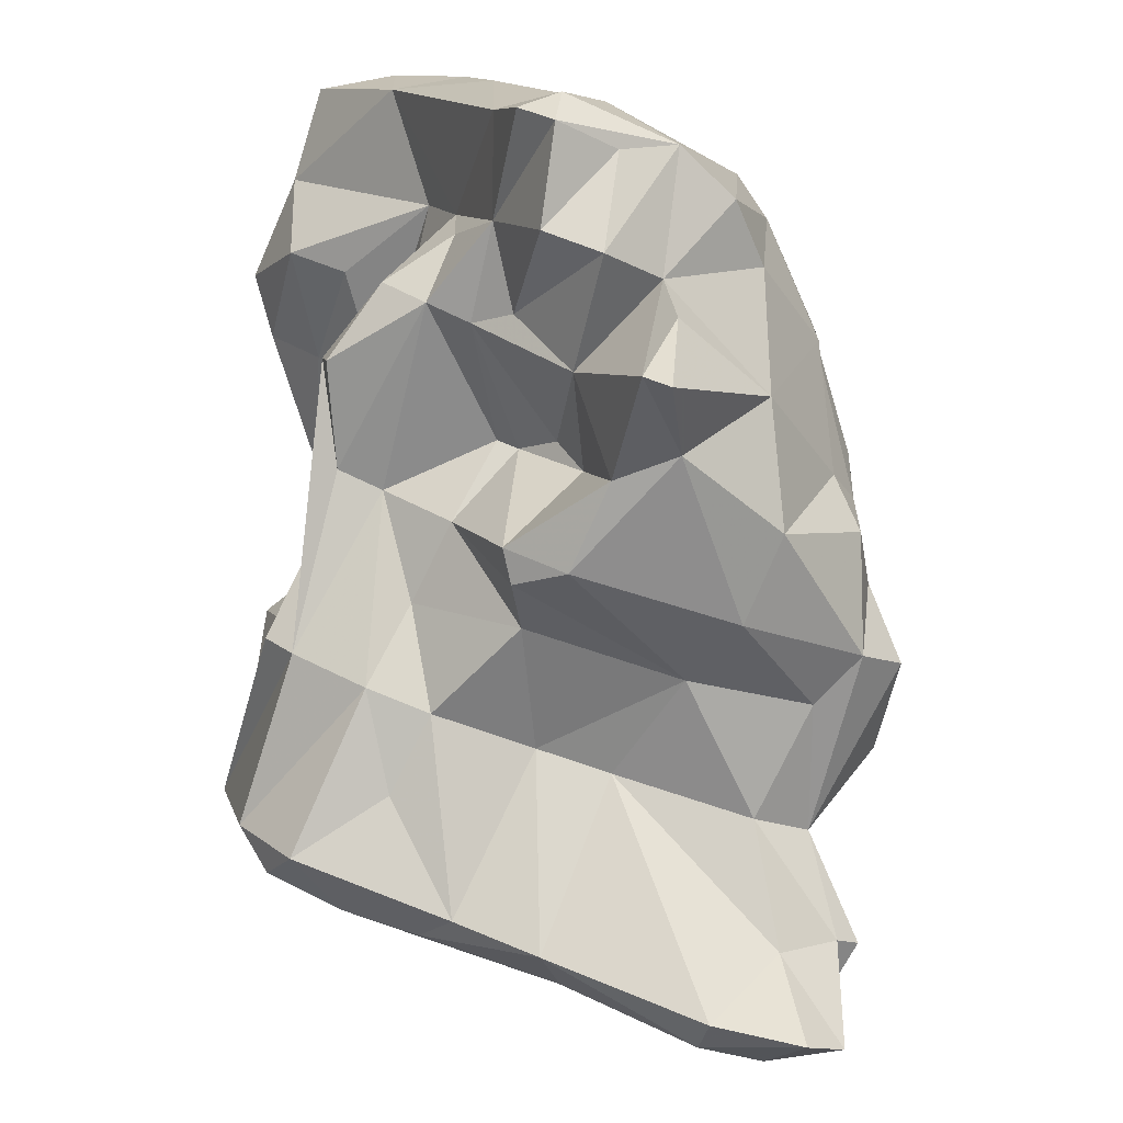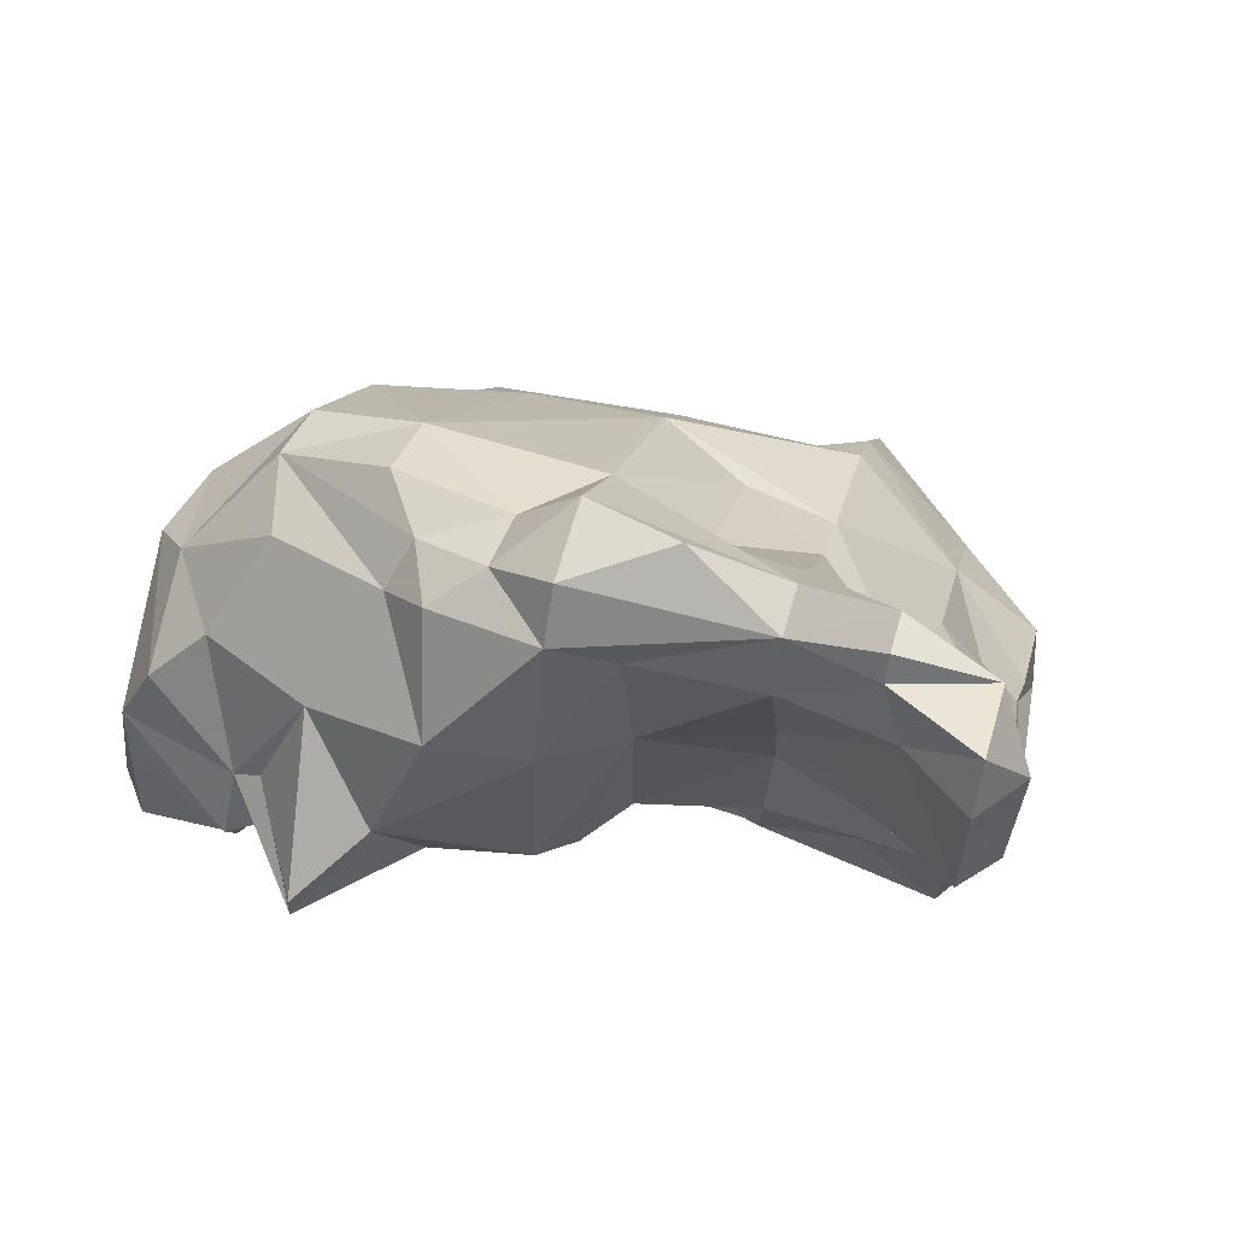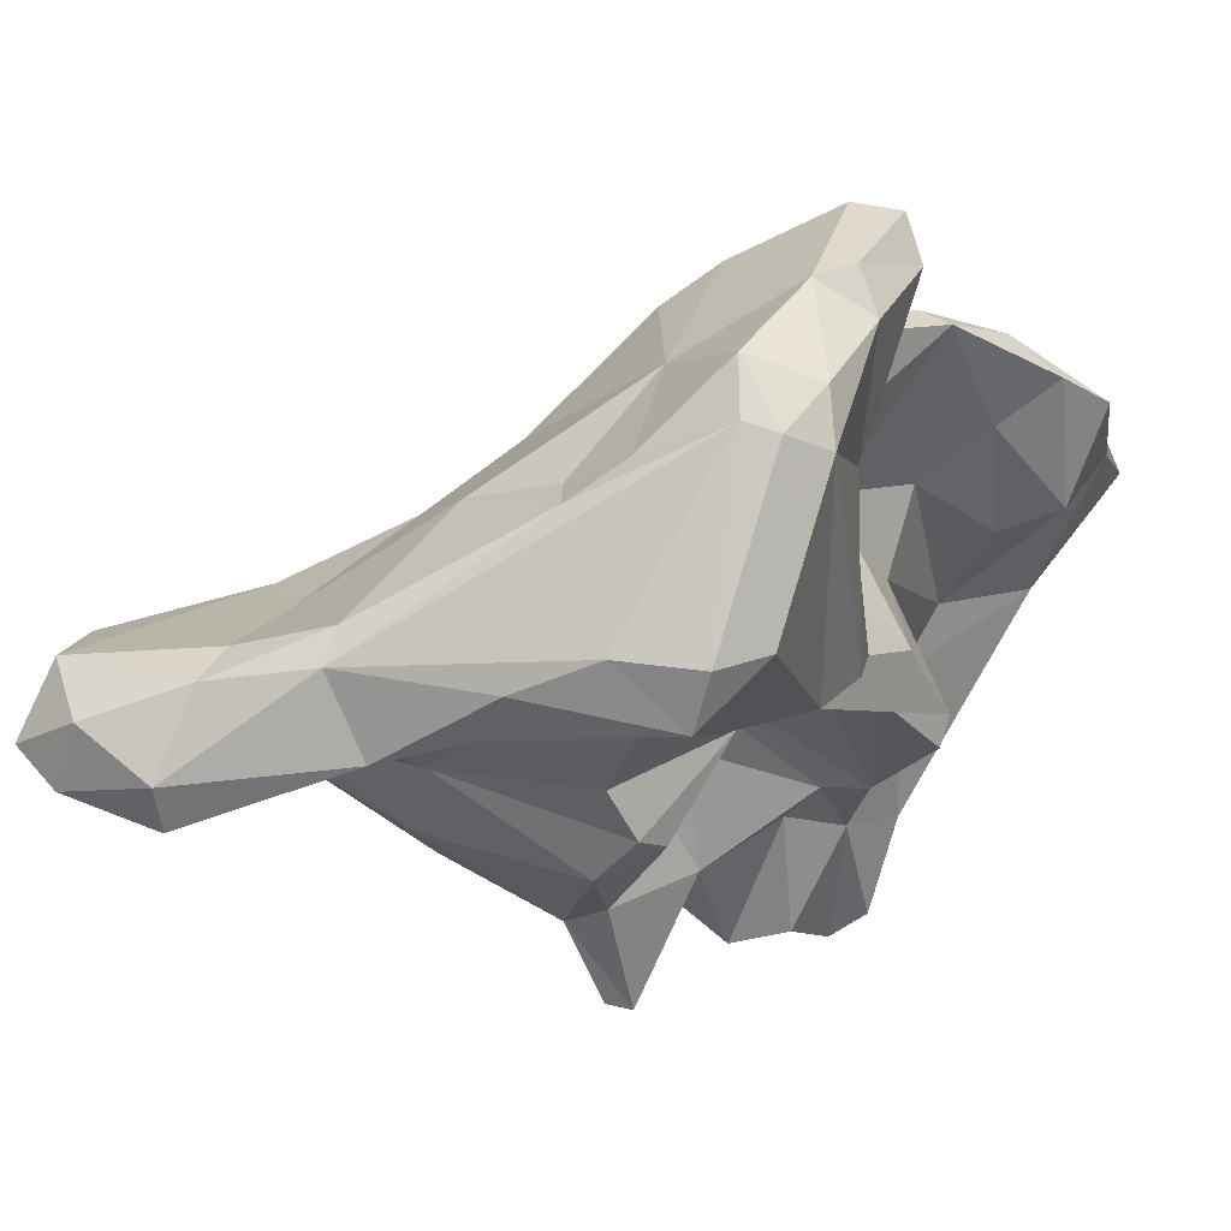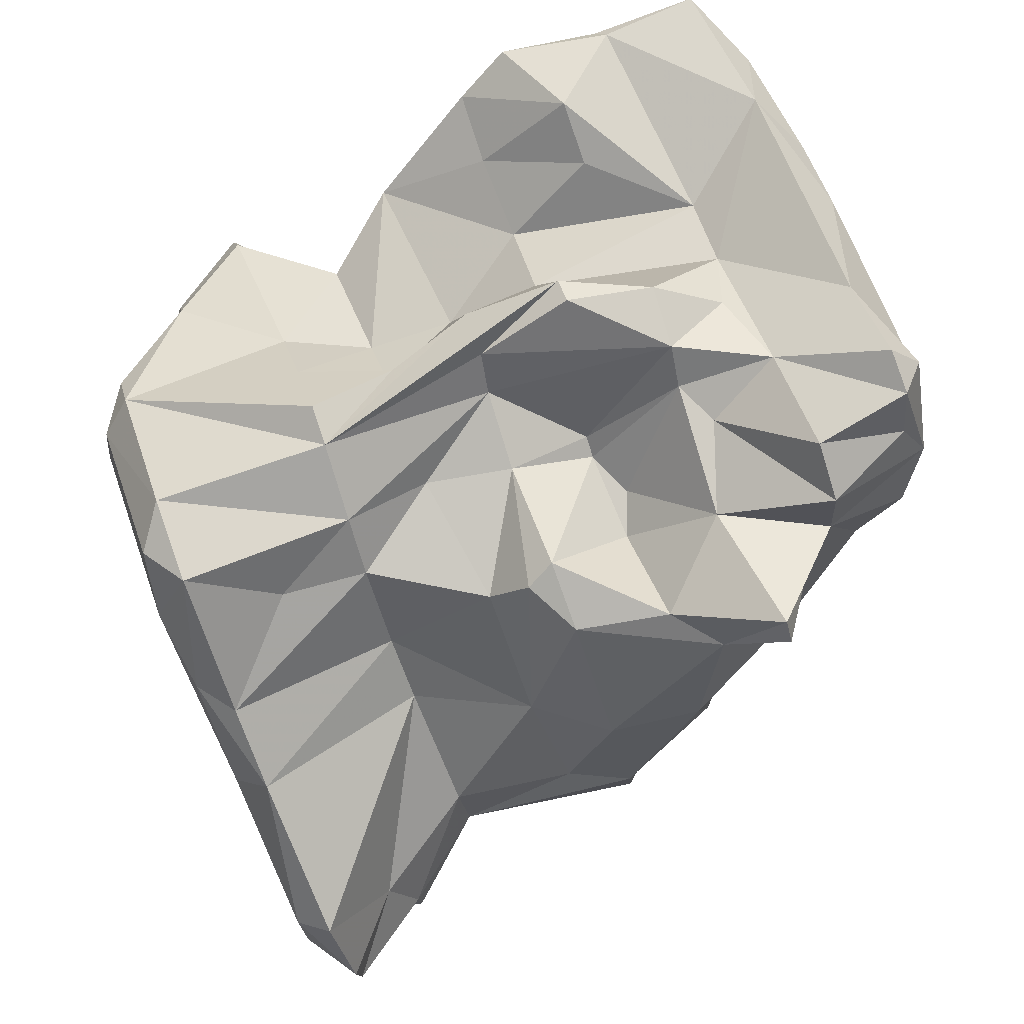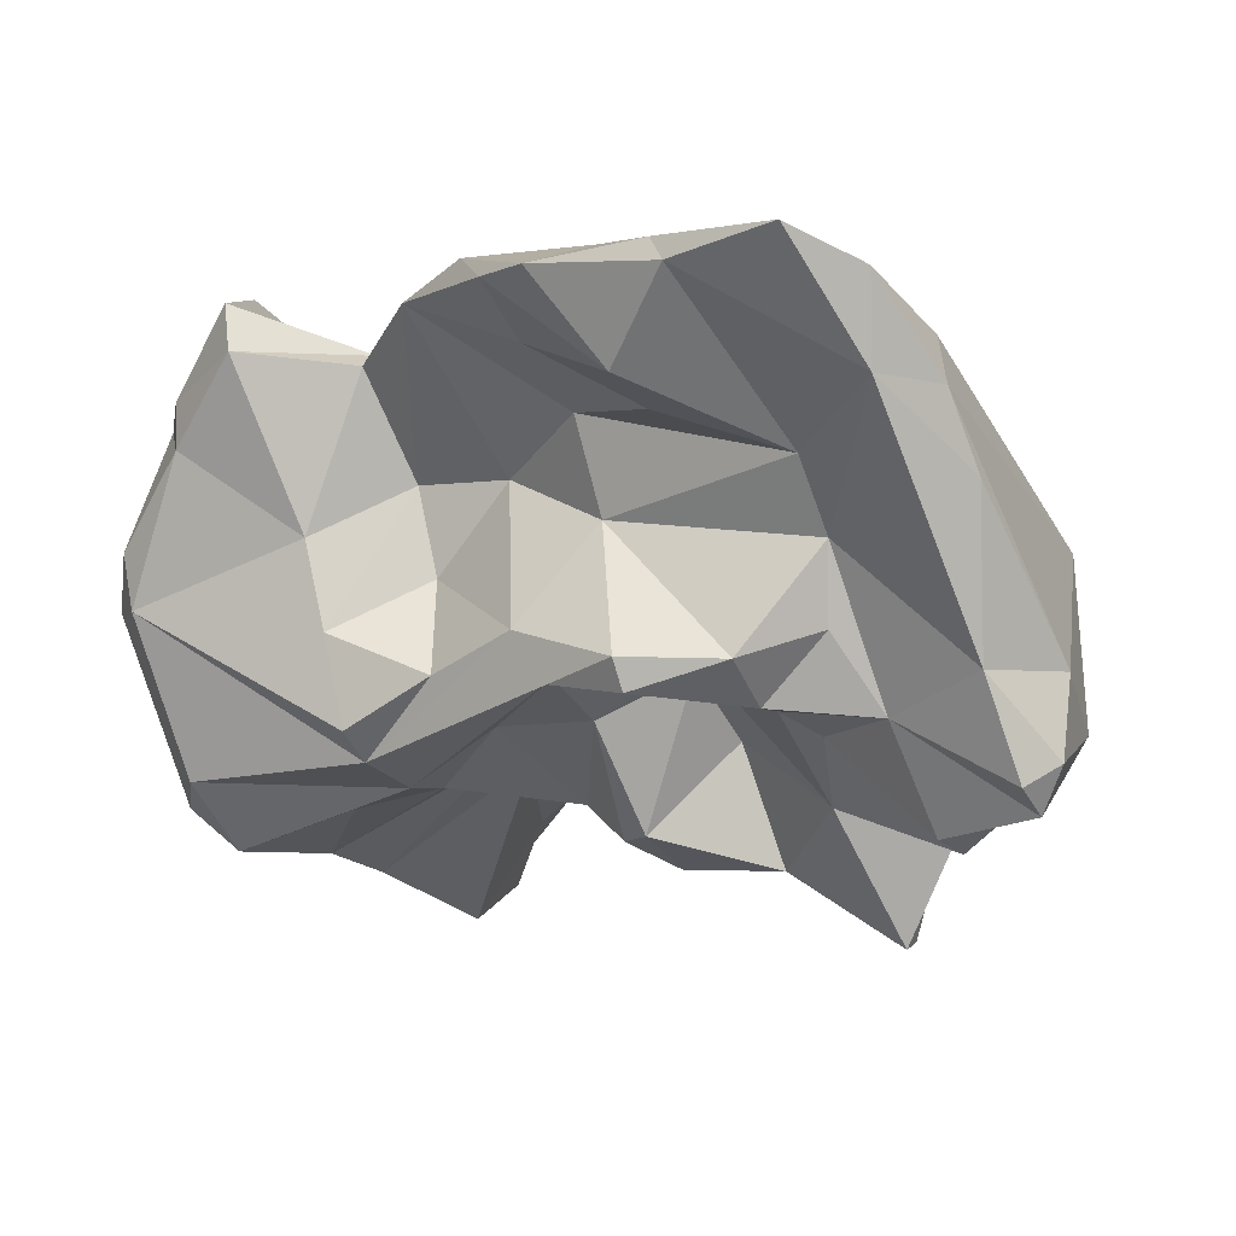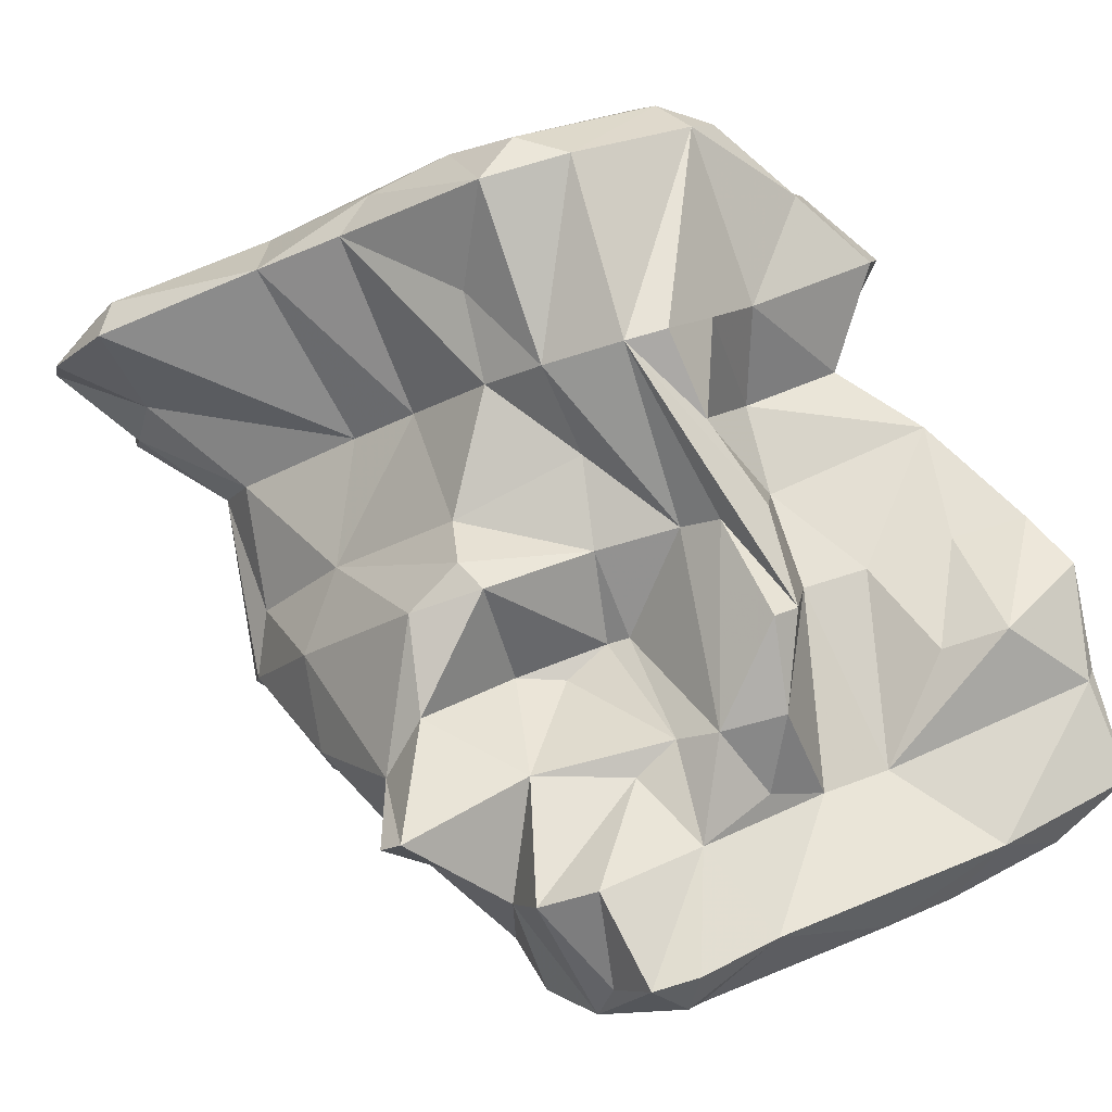
<metadata>
{"format":"obj","ext":"obj","renderer":"f3d","projection":"perspective","resolution":1024,"background":"white","views":[{"elev":-68.7,"azim":149.3,"up":"+Y"},{"elev":-24.9,"azim":-102.0,"up":"+Y"},{"elev":68.4,"azim":13.3,"up":"+Z"},{"elev":-48.7,"azim":93.2,"up":"+Y"},{"elev":5.7,"azim":102.6,"up":"+Y"},{"elev":-4.6,"azim":45.0,"up":"+Z"}]}
</metadata>
<code>
v 123.2 271.8 105.1
v 121.8 276.2 101
v 121.2 271.4 103
v 121.8 274.7 100.5
v 122.7 274.2 100.6
v 121.8 274.1 104
v 122.8 270.2 103.1
v 124.2 278.9 95.02
v 125.2 276.6 98.27
v 126.1 270.4 105.1
v 125.5 277.8 91.35
v 127.8 276.4 93.9
v 126.7 279.6 99.5
v 126.5 269.5 103.7
v 125.4 278.5 98.86
v 127.1 275.1 105.5
v 127.3 276.5 91.39
v 125.2 280.7 92.12
v 129.8 281.8 97.27
v 126.6 273.6 106.2
v 130.4 274.4 107.4
v 127.8 279.3 89.73
v 128 277.7 102.7
v 130.4 275.9 107.3
v 132.2 272.3 105.8
v 127.5 275.7 98.56
v 124.6 273.1 101.6
v 131.6 282.7 101.5
v 132.1 274.7 92.03
v 129.4 278.5 87.97
v 132.6 275.2 88.53
v 129.6 281 87.68
v 134.2 286.4 99.6
v 130 283.6 86.9
v 128.1 281.3 90.62
v 135.8 274.5 108.3
v 132.6 276.7 100
v 135.1 277.3 85.04
v 131 279.7 86.95
v 128.6 283.3 93.8
v 135.4 277 100.7
v 133.6 282.5 83.56
v 137.4 274 87.6
v 131.3 286 88.09
v 136.2 280.1 109.6
v 138 285.9 108.3
v 134 287.6 84.74
v 133.5 285.6 83.67
v 135.3 273.5 106.8
v 133.7 285 102.6
v 132.8 281.2 105.9
v 135.9 281.3 108.3
v 132.4 276 95.27
v 136.9 289.6 104.6
v 134.6 289 96.91
v 141.3 274.6 108.1
v 139.3 272.1 85.2
v 139.4 276.7 101.4
v 140.8 282.8 112
v 138.9 274.2 89.64
v 137.2 280.5 81.86
v 139 285 80.28
v 137.4 283.7 80.88
v 136.9 290.7 92.58
v 137.9 281.6 110.6
v 138.4 276.2 96.59
v 138.5 274.1 93.25
v 138.2 290.1 101.4
v 138.5 275.8 109.5
v 139.4 279.8 80.17
v 137.1 290.5 87.06
v 139.5 276.6 84.1
v 141.7 288.8 110.1
v 139.3 275.9 104.6
v 139.1 278.6 91.13
v 140.2 280 91.05
v 140.6 275.5 94.07
v 141.1 281.2 92.35
v 139.7 275.2 95
v 141.5 276.1 109.7
v 141.6 276.9 87.68
v 142 279.5 95.51
v 140.3 272.1 85.38
v 140.3 284.9 112.1
v 142.1 282.7 111.9
v 140.6 277 83.3
v 138.7 291.2 105.5
v 141.8 279.2 98.9
v 141.9 277.1 101.8
v 138.7 291.5 98.39
v 142.2 279.6 79.49
v 142.9 289.9 109.5
v 143 284.9 111.4
v 141.4 293.3 92.2
v 144 279.5 87.62
v 142.4 287.2 101.3
v 144 278.4 80.49
v 143.2 277.2 109.1
v 142.3 291.4 102.7
v 141.9 281.5 92.56
v 138.1 287 81.79
v 145.1 280.4 88.93
v 142.1 293.3 107
v 144.6 281.2 96.3
v 143.3 287.5 97.98
v 143.9 293.1 107.4
v 143 275.8 83.28
v 146.1 293.1 100.7
v 143.5 291.1 102.9
v 138.9 291.3 89.72
v 143.9 288.3 109.1
v 143.6 283 110.9
v 144.8 291.6 107
v 146 289.7 95.23
v 144.2 285.6 104.6
v 145.1 276.6 83.87
v 143.1 284.2 100.5
v 145.7 279.5 103
v 146.8 280.7 89.16
v 141.8 290.9 85.64
v 144.9 293.5 100.6
v 144.9 282.6 103.8
v 144.7 278.3 102.5
v 146.3 280.5 85.31
v 145.7 281.4 99.97
v 146.4 281.3 96.46
v 144.9 294.3 97.2
v 147.1 283 97.01
v 147.8 288.6 87.9
v 145.8 286.4 94.37
v 148.2 291.9 96.37
v 144.8 281.9 79.91
v 146.5 277.6 80.58
v 147 286 87.08
v 150.2 293.9 97.14
v 146.6 279.3 79.94
v 146.9 283.2 87.07
v 147.7 278.7 81.08
v 148.7 281.3 93.05
v 148 294.5 98.31
v 148.8 282.5 93.38
v 148.1 282.3 82.25
v 148.4 282.4 89.76
v 149.2 290 92.2
v 151.1 291.1 85.25
v 148.9 290.7 83.31
v 147.7 292.1 83.76
v 146.7 293.4 89.44
v 148.1 288 82.39
v 147 294.9 94.2
v 151.3 291.1 92.91
v 149.7 294.3 85.7
v 152.5 294.3 91.08
v 152 294.2 95.36
v 152.2 295 91.54
v 151.1 294.1 85.31
v 153.3 295.4 87.59
g foo
f 85 93 84
f 93 73 84
f 112 93 85
f 59 85 84
f 98 112 85
f 46 65 84
f 80 85 59
f 98 85 80
f 59 84 65
f 69 80 59
f 45 65 52
f 21 59 45
f 59 65 45
f 56 98 80
f 56 80 69
f 69 59 21
f 56 69 36
f 36 69 21
f 21 45 24
f 49 56 36
f 25 49 36
f 25 36 21
f 21 24 20
f 16 20 24
f 25 21 10
f 10 21 20
f 10 20 1
f 25 10 14
f 16 6 20
f 20 6 1
f 10 1 7
f 14 10 7
f 3 1 6
f 7 1 3
f 111 92 73
f 111 73 93
f 112 111 93
f 73 46 84
f 112 98 123
f 46 52 65
f 89 123 98
f 89 98 56
f 52 46 51
f 74 89 56
f 45 52 51
f 56 49 74
f 51 24 45
f 51 23 24
f 49 25 41
f 23 16 24
f 23 13 16
f 37 14 27
f 14 37 25
f 2 6 13
f 16 13 6
f 2 4 6
f 6 4 5
f 3 6 5
f 7 3 27
f 3 5 27
f 7 27 14
f 106 92 113
f 106 103 92
f 113 92 111
f 113 111 115
f 73 92 103
f 73 103 87
f 115 111 112
f 112 122 115
f 118 122 112
f 46 73 87
f 118 112 123
f 46 87 54
f 46 54 50
f 46 50 51
f 74 58 89
f 74 49 58
f 50 23 51
f 50 28 23
f 49 41 58
f 41 25 37
f 13 23 28
f 27 26 37
f 9 2 15
f 15 2 13
f 27 5 26
f 5 9 26
f 4 2 9
f 5 4 9
f 99 87 106
f 87 103 106
f 109 99 113
f 99 106 113
f 113 115 109
f 96 109 115
f 115 122 96
f 68 87 99
f 54 87 68
f 96 122 117
f 125 117 122
f 118 125 122
f 68 90 54
f 125 118 123
f 90 55 54
f 89 104 123
f 54 55 50
f 50 55 33
f 104 89 88
f 88 89 58
f 50 33 28
f 58 66 88
f 58 41 66
f 28 33 19
f 13 28 19
f 53 41 37
f 13 19 15
f 53 37 26
f 53 26 12
f 9 15 8
f 9 12 26
f 109 108 121
f 109 121 99
f 108 109 96
f 121 90 99
f 108 96 105
f 68 99 90
f 96 117 105
f 125 128 117
f 128 105 117
f 128 125 123
f 123 104 126
f 88 82 104
f 40 33 55
f 82 88 66
f 79 82 66
f 77 82 79
f 40 19 33
f 41 53 66
f 77 79 67
f 79 66 53
f 19 40 15
f 67 79 53
f 40 18 15
f 29 67 53
f 18 8 15
f 29 53 12
f 18 11 8
f 8 11 9
f 9 17 12
f 29 12 17
f 17 9 11
f 135 140 108
f 140 127 121
f 121 108 140
f 131 135 108
f 114 131 108
f 121 127 90
f 114 108 105
f 114 105 130
f 130 105 128
f 130 128 141
f 141 128 123
f 123 126 141
f 126 139 141
f 64 55 90
f 94 64 90
f 139 126 119
f 119 126 104
f 100 119 104
f 104 82 100
f 100 82 78
f 44 40 55
f 82 77 78
f 75 78 77
f 35 40 44
f 67 60 77
f 60 75 77
f 18 40 35
f 43 60 67
f 29 43 67
f 22 18 35
f 43 29 31
f 30 31 17
f 17 31 29
f 22 11 18
f 17 11 22
f 30 17 22
f 154 135 151
f 140 154 150
f 135 154 140
f 151 135 131
f 127 140 150
f 144 151 131
f 94 127 150
f 144 131 114
f 127 94 90
f 144 114 129
f 114 130 129
f 143 130 141
f 141 139 143
f 119 143 139
f 110 64 94
f 100 102 119
f 102 100 78
f 44 55 64
f 71 44 64
f 81 102 76
f 102 78 76
f 102 81 95
f 76 78 75
f 81 76 75
f 44 34 35
f 81 75 60
f 83 81 60
f 32 35 34
f 57 83 43
f 83 60 43
f 57 43 38
f 30 32 39
f 31 30 39
f 38 31 39
f 43 31 38
f 22 35 32
f 22 32 30
f 154 153 155
f 151 153 154
f 155 150 154
f 148 150 155
f 129 151 144
f 129 153 151
f 94 150 148
f 110 94 148
f 148 120 110
f 130 134 129
f 143 134 130
f 137 134 143
f 143 119 137
f 134 137 124
f 137 119 124
f 124 119 102
f 110 71 64
f 124 102 95
f 116 124 95
f 71 47 44
f 107 95 81
f 116 95 107
f 44 47 48
f 107 81 86
f 34 44 48
f 81 83 86
f 86 83 72
f 86 38 61
f 86 72 38
f 42 39 48
f 42 38 39
f 42 61 38
f 32 34 48
f 39 32 48
f 57 38 72
f 83 57 72
f 157 155 153
f 157 152 155
f 157 153 145
f 155 152 148
f 129 145 153
f 152 120 148
f 134 145 129
f 142 145 134
f 124 142 134
f 152 101 120
f 71 110 120
f 138 142 124
f 47 71 120
f 101 47 120
f 133 138 124
f 133 124 116
f 133 116 97
f 97 116 107
f 63 48 47
f 63 47 101
f 97 107 91
f 70 91 86
f 107 86 91
f 42 48 63
f 61 42 63
f 70 86 61
f 152 157 156
f 157 145 156
f 147 152 156
f 146 156 145
f 146 147 156
f 149 146 145
f 145 142 149
f 149 142 132
f 101 152 147
f 132 146 149
f 136 132 142
f 142 138 136
f 62 101 147
f 62 147 146
f 62 146 132
f 133 136 138
f 91 132 136
f 133 91 136
f 97 91 133
f 63 101 62
f 91 62 132
f 70 63 62
f 70 62 91
f 61 63 70
g

</code>
